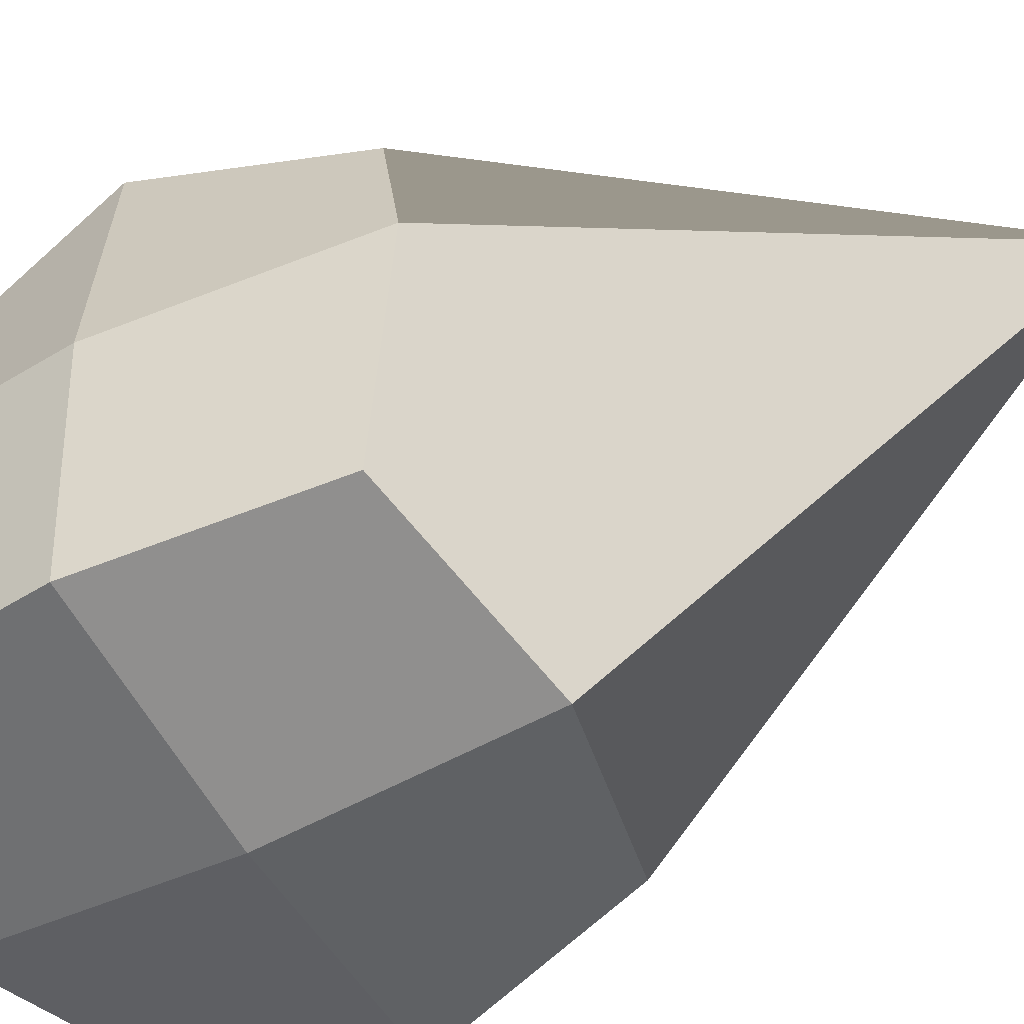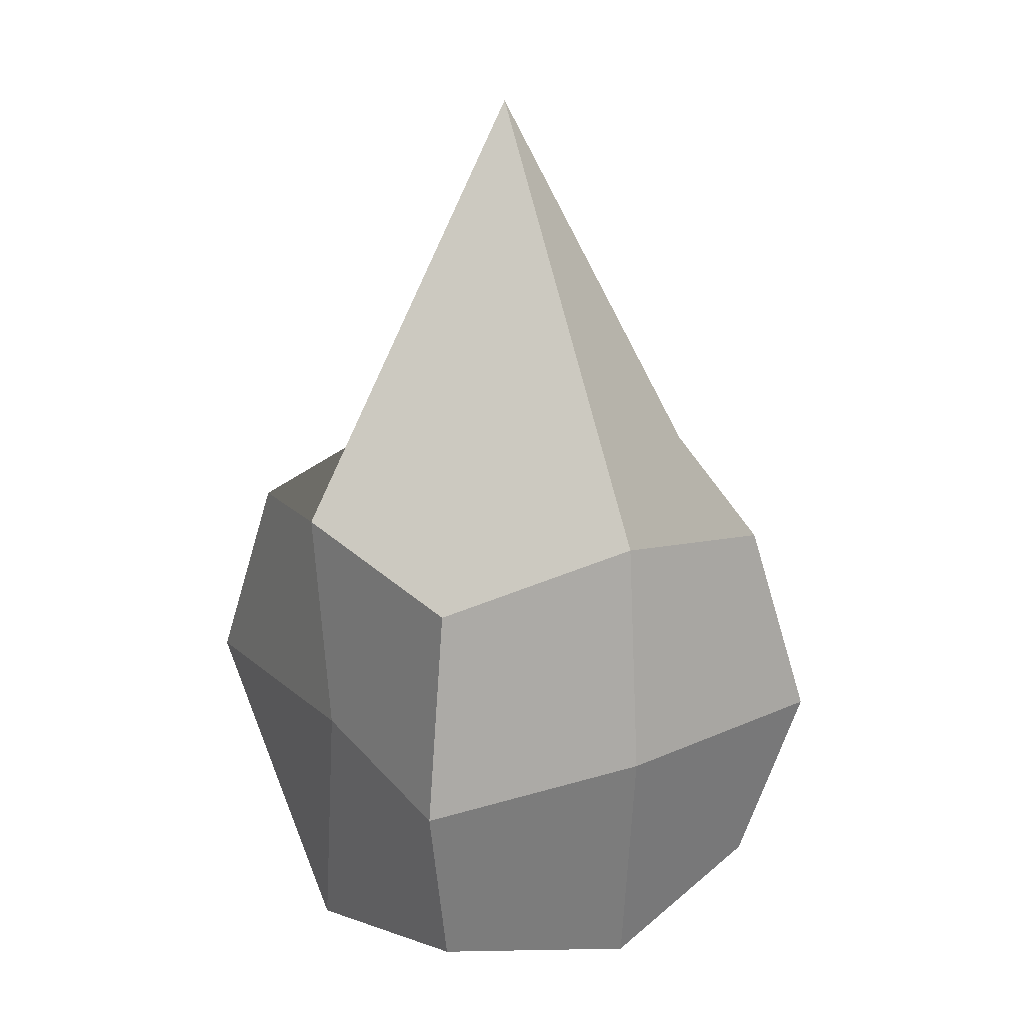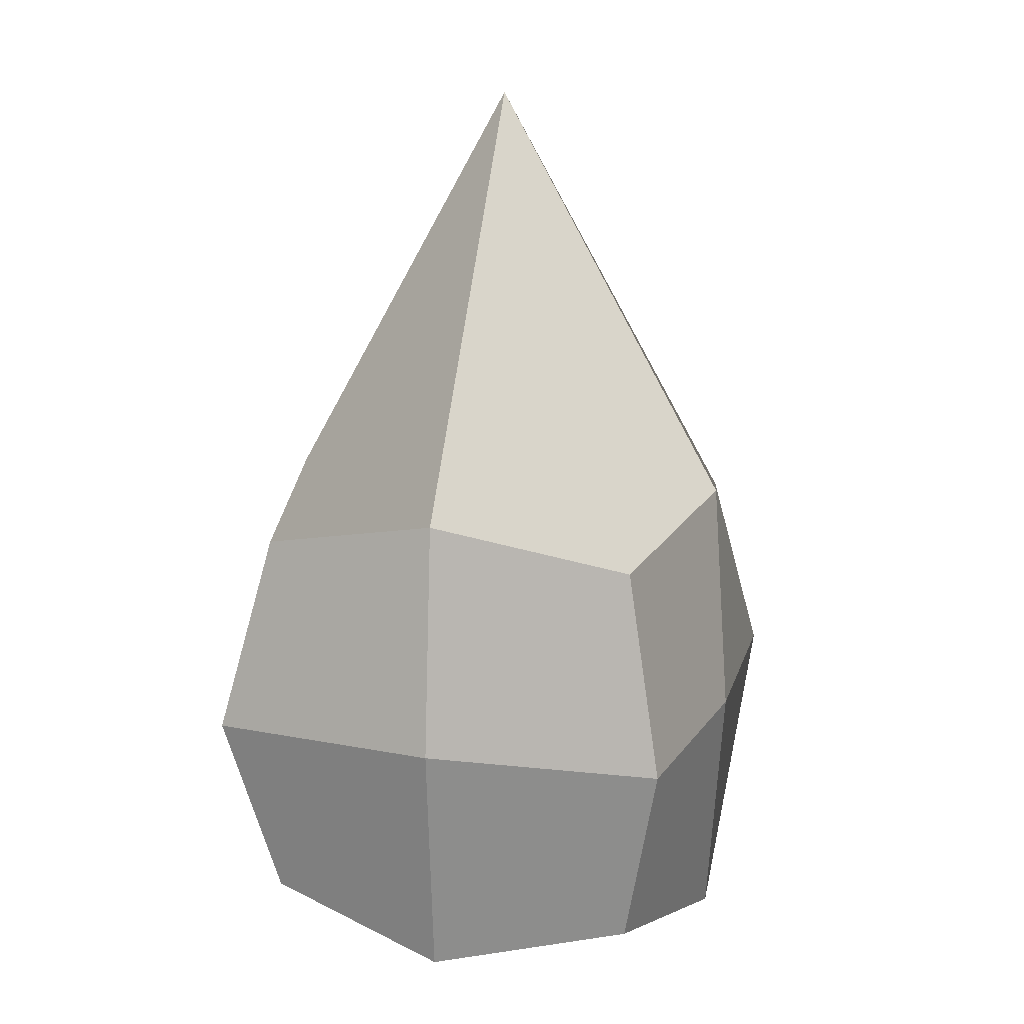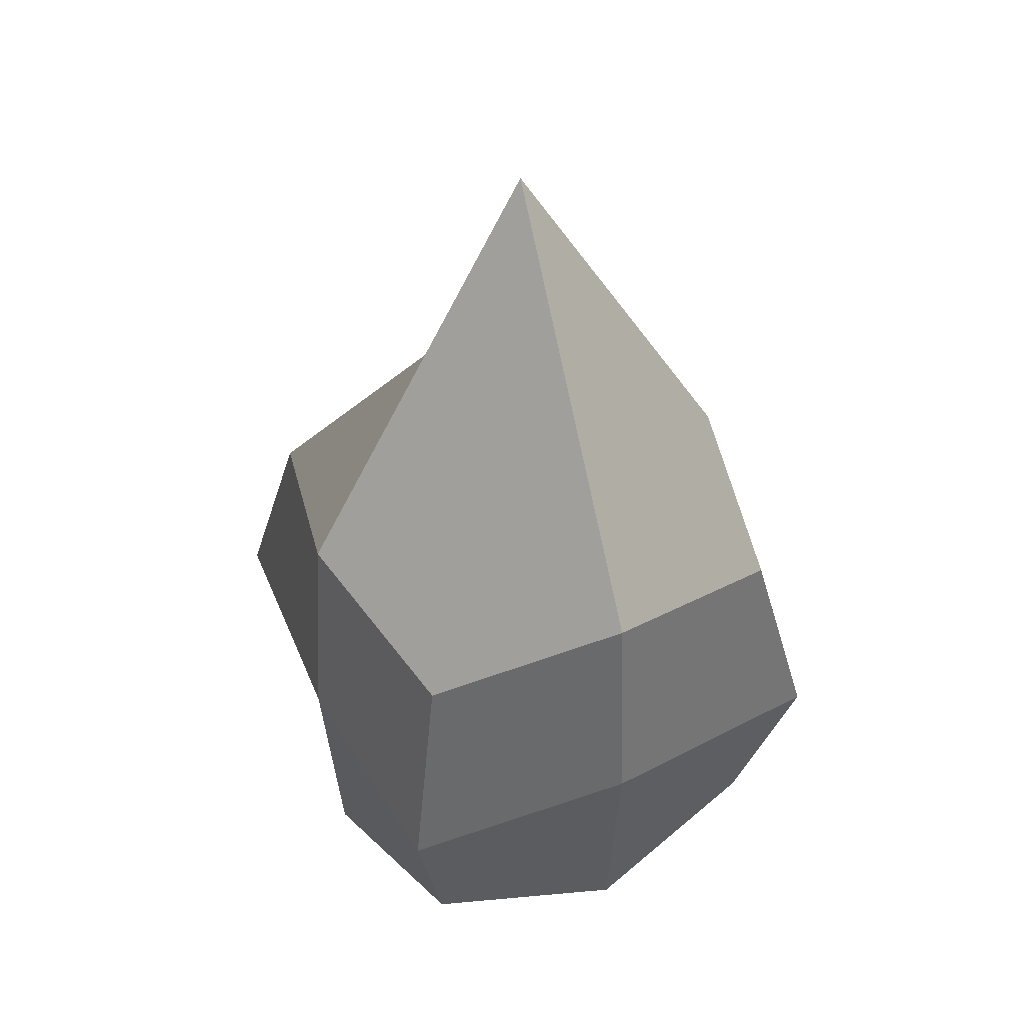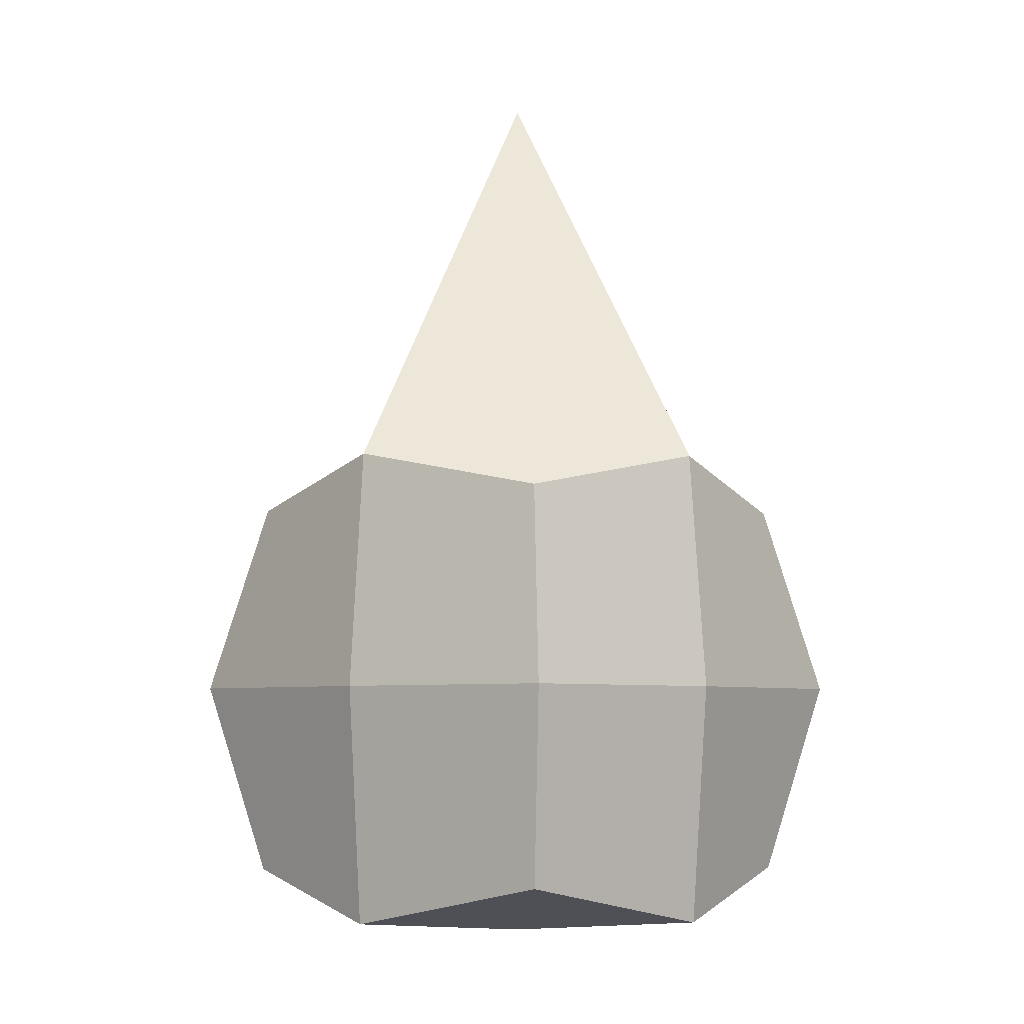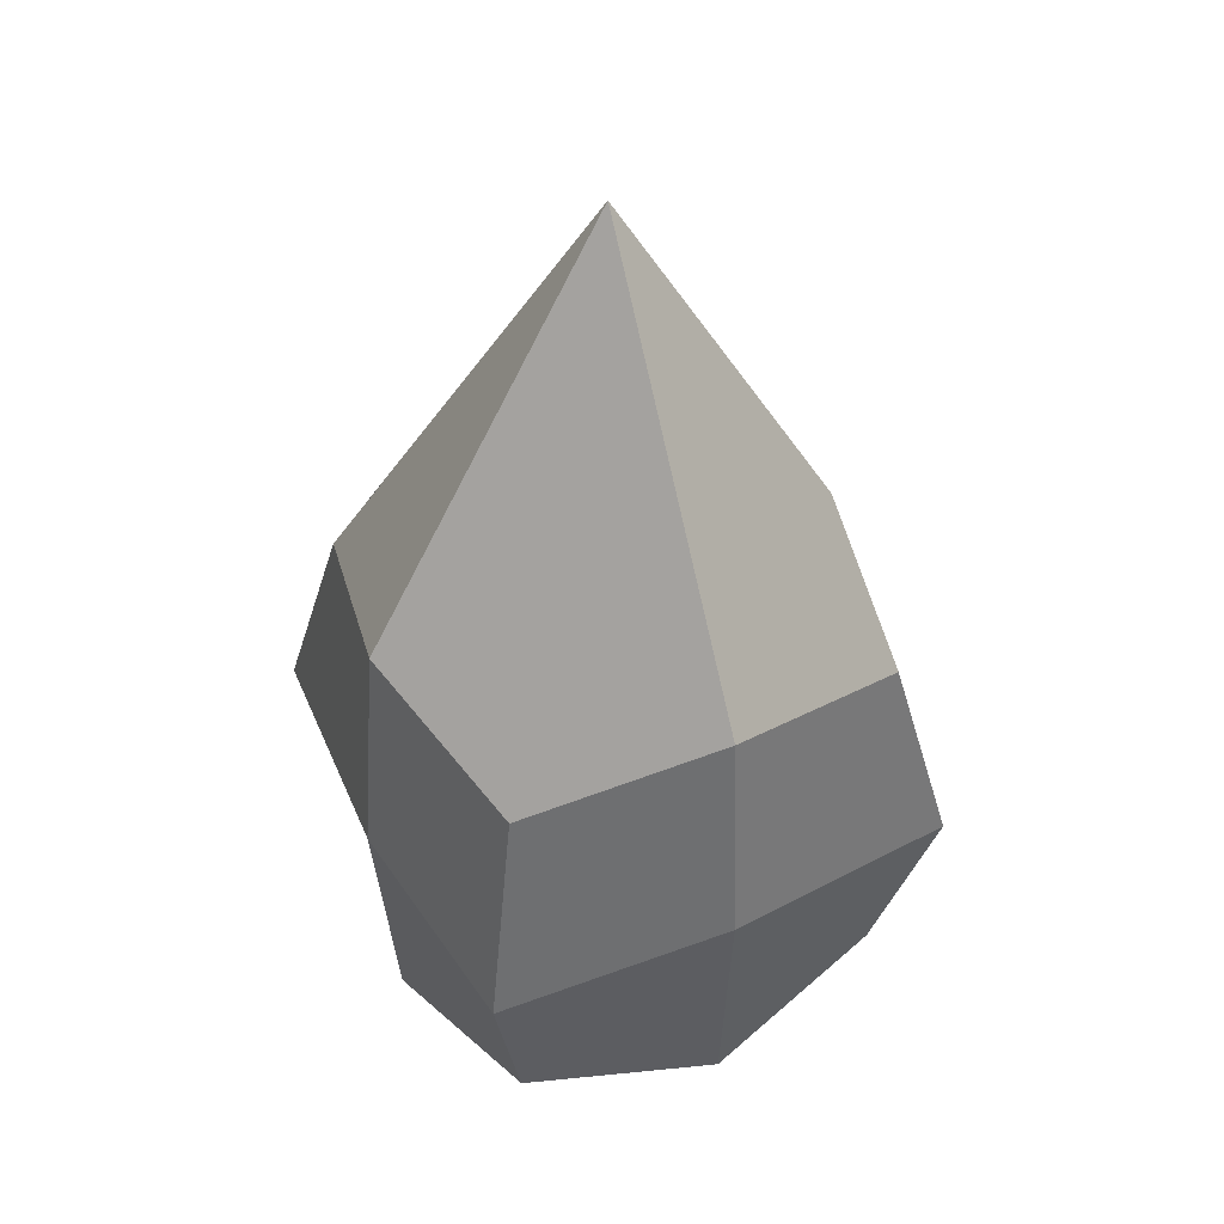
<metadata>
{"format":"obj","ext":"obj","renderer":"f3d","projection":"perspective","resolution":1024,"background":"white","views":[{"elev":-53.3,"azim":-61.9,"up":"+Y"},{"elev":22.4,"azim":-122.2,"up":"+Z"},{"elev":14.8,"azim":-71.9,"up":"+Z"},{"elev":46.6,"azim":63.9,"up":"+Z"},{"elev":-5.9,"azim":41.8,"up":"+Z"},{"elev":45.1,"azim":-27.2,"up":"+Z"}]}
</metadata>
<code>
o Cube
v 0.5 0.5 -0.5
v 0.5 -0.5 -0.5
v 0.5 0.5 0.5
v 0.5 -0.5 0.5
v -0.5 0.5 -0.5
v -0.5 -0.5 -0.5
v -0.5 0.5 0.5
v -0.5 -0.5 0.5
v -0.6096 -0.6096 -0
v 0 -0.6096 -0.6096
v 0.6096 0 -0.6096
v -0.6096 -0 0.6096
v 0.6096 0 0.6096
v -0.6096 -0 -0.6096
v -0 0.6096 0.6096
v 0.6096 0.6096 0
v -0 -0.6096 0.6096
v -0.6096 0.6096 -0
v 0 0.6096 -0.6096
v 0.6096 -0.6096 0
v -0 0.5715 -0
v 0 0 1.669
v -0.6616 0 -0
v 0 -0.6533 0
v 0.6581 0 -0
v 0 0 -0.6686
f 1 19 21 16
f 19 5 18 21
f 21 18 7 15
f 16 21 15 3
f 4 13 22 17
f 13 3 15 22
f 22 15 7 12
f 17 22 12 8
f 8 12 23 9
f 12 7 18 23
f 23 18 5 14
f 9 23 14 6
f 6 10 24 9
f 10 2 20 24
f 24 20 4 17
f 9 24 17 8
f 2 11 25 20
f 11 1 16 25
f 25 16 3 13
f 20 25 13 4
f 6 14 26 10
f 14 5 19 26
f 26 19 1 11
f 10 26 11 2

</code>
